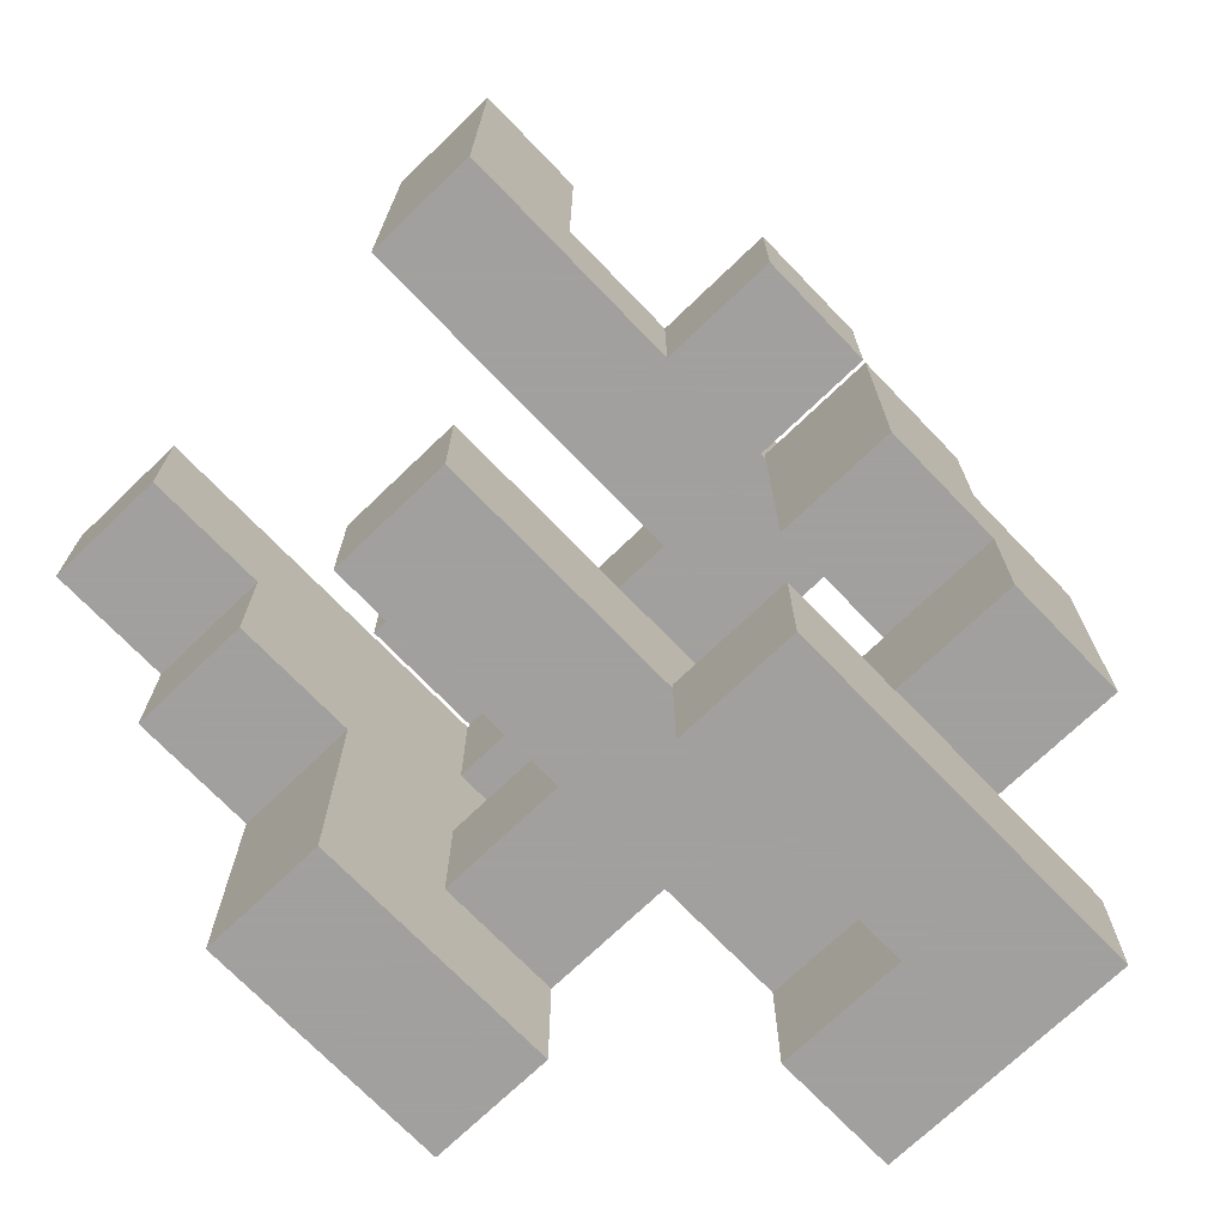
<metadata>
{"format":"obj","ext":"obj","renderer":"f3d","projection":"perspective","resolution":1024,"background":"white","views":[{"elev":-71.9,"azim":-46.1,"up":"+Y"}]}
</metadata>
<code>
v 0.2828 -0.2772 -0.2828
v 0.2828 -0.2772 -0.28
v 0.2828 -0.0028 -0.28
v 0.2828 -0.0028 -0.2828
v 0.5572 -0.28 -0.5572
v 0.5572 -0.2772 -0.5572
v 0.5572 -0.2772 -0.2828
v 0.5572 -0.28 -0.2828
v 0.5572 -0.0028 -0.5572
v 0.5572 -0.0028 -0.2828
v 0.5572 -0.0028 -0.28
v 0.5572 -0.2772 -0.28
v 0.28 -0.0028 -0.5572
v 0.28 -0.0028 -0.2828
v 0.2828 -0.0028 -0.5572
v 0.28 -0.28 -0.5572
v 0.28 -0.2772 -0.5572
v 0.2828 -0.2772 -0.5572
v 0.2828 -0.28 -0.5572
v 0.28 -0.28 -0.2828
v 0.2828 -0.28 -0.2828
v 0.28 -0.2772 -0.2828
v 0.2828 -0.2772 -0.2772
v 0.2828 -0.0028 -0.2772
v 0.2828 -0.2772 -0.0028
v 0.2828 -0.0028 -0.0028
v 0.2828 0 -0.0028
v 0.2828 0 -0.2772
v 0.5572 -0.0028 -0.2772
v 0.5572 -0.2772 -0.2772
v 0.5572 -0.0028 -0.0028
v 0.5572 -0.2772 -0.0028
v 0.5572 0 -0.2772
v 0.5572 0 -0.0028
v 0.5572 -0.56 -0.5572
v 0.5572 -0.5572 -0.5572
v 0.5572 -0.5572 -0.2828
v 0.5572 -0.56 -0.2828
v 0.5572 -0.2828 -0.5572
v 0.5572 -0.2828 -0.2828
v 0.28 -0.56 -0.5572
v 0.28 -0.5572 -0.5572
v 0.2828 -0.5572 -0.5572
v 0.2828 -0.56 -0.5572
v 0.28 -0.2828 -0.5572
v 0.2828 -0.2828 -0.5572
v 0.28 -0.56 -0.2828
v 0.2828 -0.56 -0.2828
v 0.2828 -0.5572 -0.2828
v 0.28 -0.5572 -0.2828
v 0.2828 -0.2828 -0.2828
v 0.28 -0.2828 -0.2828
v 0.2828 -0.8372 -0.2828
v 0.2828 -0.8372 -0.28
v 0.2828 -0.5628 -0.28
v 0.2828 -0.5628 -0.2828
v 0.5572 -0.84 -0.5572
v 0.5572 -0.8372 -0.5572
v 0.5572 -0.8372 -0.2828
v 0.5572 -0.84 -0.2828
v 0.5572 -0.5628 -0.5572
v 0.5572 -0.5628 -0.2828
v 0.5572 -0.5628 -0.28
v 0.5572 -0.8372 -0.28
v 0.28 -0.84 -0.5572
v 0.28 -0.8372 -0.5572
v 0.2828 -0.8372 -0.5572
v 0.2828 -0.84 -0.5572
v 0.28 -0.5628 -0.5572
v 0.2828 -0.5628 -0.5572
v 0.28 -0.84 -0.2828
v 0.2828 -0.84 -0.2828
v 0.28 -0.8372 -0.2828
v 0.28 -0.5628 -0.2828
v 0.2828 -0.8372 -0.2772
v 0.2828 -0.5628 -0.2772
v 0.2828 -0.8372 -0.0028
v 0.2828 -0.5628 -0.0028
v 0.2828 -0.8372 0
v 0.2828 -0.5628 0
v 0.5572 -0.5628 -0.2772
v 0.5572 -0.8372 -0.2772
v 0.5572 -0.5628 -0.0028
v 0.5572 -0.8372 -0.0028
v 0.5572 -0.5628 0
v 0.5572 -0.8372 0
v 0.2828 -0.8372 0.0028
v 0.2828 -0.5628 0.0028
v 0.5572 -0.5628 0.0028
v 0.5572 -0.8372 0.0028
v 0.28 -0.8372 0.0028
v 0.2828 -0.8372 0.2772
v 0.28 -0.8372 0.2772
v 0.5572 -0.8372 0.2772
v 0.56 -0.8372 0.0028
v 0.56 -0.8372 0.2772
v 0.28 -0.5628 0.0028
v 0.28 -0.5628 0.2772
v 0.2828 -0.5628 0.2772
v 0.5572 -0.5628 0.2772
v 0.56 -0.5628 0.2772
v 0.56 -0.5628 0.0028
v 0.5628 -0.8372 0.2772
v 0.5628 -0.8372 0.28
v 0.5628 -0.5628 0.28
v 0.5628 -0.5628 0.2772
v 0.8372 -0.8372 0.2772
v 0.8372 -0.5628 0.2772
v 0.8372 -0.5628 0.28
v 0.8372 -0.8372 0.28
v 0.5628 -0.8372 0.0028
v 0.8372 -0.8372 0.0028
v 0.84 -0.8372 0.0028
v 0.84 -0.8372 0.2772
v 0.5628 -0.5628 0.0028
v 0.8372 -0.5628 0.0028
v 0.84 -0.5628 0.2772
v 0.84 -0.5628 0.0028
v 0.5628 -0.8372 0.2828
v 0.5628 -0.5628 0.2828
v 0.5628 -0.84 0.2828
v 0.5628 -0.84 0.5572
v 0.5628 -0.8372 0.5572
v 0.5628 -0.5628 0.5572
v 0.5628 -0.8372 0.56
v 0.5628 -0.5628 0.56
v 0.8372 -0.5628 0.2828
v 0.8372 -0.8372 0.2828
v 0.8372 -0.84 0.2828
v 0.8372 -0.8372 0.5572
v 0.8372 -0.84 0.5572
v 0.8372 -0.5628 0.5572
v 0.8372 -0.5628 0.56
v 0.8372 -0.8372 0.56
v 0.5628 -0.8428 0.2828
v 0.5628 -0.8428 0.5572
v 0.8372 -0.8428 0.2828
v 0.8372 -0.8428 0.5572
v 0.56 -1.117 0.2828
v 0.5628 -1.117 0.2828
v 0.5628 -1.117 0.5572
v 0.56 -1.117 0.5572
v 0.8372 -1.117 0.2828
v 0.8372 -1.117 0.5572
v 0.84 -1.117 0.2828
v 0.84 -1.117 0.5572
v 0.56 -0.8428 0.2828
v 0.56 -0.8428 0.5572
v 0.84 -0.8428 0.5572
v 0.84 -0.8428 0.2828
v 0.8428 -0.84 0.0028
v 0.8428 -0.84 0.2772
v 0.8428 -0.8372 0.2772
v 0.8428 -0.8372 0.0028
v 1.117 -0.84 0.0028
v 1.117 -0.8372 0.0028
v 1.117 -0.8372 0.2772
v 1.117 -0.84 0.2772
v 1.117 -0.5628 0.0028
v 1.117 -0.5628 0.2772
v 0.8428 -0.5628 0.2772
v 0.8428 -0.5628 0.0028
v 0.8428 -1.117 0.28
v 0.8428 -1.117 0.2828
v 0.8428 -0.8428 0.2828
v 0.8428 -0.8428 0.28
v 1.117 -1.117 0.28
v 1.117 -0.8428 0.28
v 1.117 -0.8428 0.2828
v 1.117 -1.117 0.2828
v 1.117 -0.8428 0.5572
v 1.117 -1.117 0.5572
v 0.8428 -1.117 0.5572
v 0.8428 -0.8428 0.5572
v 0.5572 -1.117 -0.5572
v 0.5572 -0.8428 -0.5572
v 0.5572 -0.8428 -0.2828
v 0.5572 -1.117 -0.2828
v 0.28 -1.117 -0.5572
v 0.2828 -1.117 -0.5572
v 0.2828 -1.117 -0.2828
v 0.28 -1.117 -0.2828
v 0.28 -0.8428 -0.5572
v 0.2828 -0.8428 -0.5572
v 0.2828 -0.8428 -0.2828
v 0.28 -0.8428 -0.2828
v -0 -0.0028 -0.5572
v -0 -0.0028 -0.2828
v 0.0028 -0.0028 -0.2828
v 0.0028 -0.0028 -0.5572
v 0.2772 -0.0028 -0.2828
v 0.2772 -0.0028 -0.5572
v -0 -0.28 -0.5572
v -0 -0.2772 -0.5572
v 0.0028 -0.2772 -0.5572
v 0.0028 -0.28 -0.5572
v 0.2772 -0.2772 -0.5572
v 0.2772 -0.28 -0.5572
v -0 -0.28 -0.2828
v 0.0028 -0.28 -0.2828
v 0.0028 -0.2772 -0.2828
v -0 -0.2772 -0.2828
v 0.2772 -0.28 -0.2828
v 0.2772 -0.2772 -0.2828
v 0.2828 0.0028 -0.0028
v 0.2828 0.0028 -0.2772
v 0.2828 0.0028 0
v 0.2828 0.2772 0
v 0.2828 0.2772 -0.0028
v 0.5572 0.0028 -0.2772
v 0.5572 0.0028 -0.0028
v 0.5572 0.2772 -0.2772
v 0.5572 0.2772 -0.0028
v 0.5572 0.2772 0
v 0.5572 0.0028 0
v 0.28 0.0028 -0.2772
v 0.28 0.0028 -0.0028
v 0.28 0.2772 -0.2772
v 0.28 0.2772 -0.0028
v 0.2828 0.2772 -0.2772
v 0.0028 -1.117 -0.5572
v 0.0028 -1.117 -0.2828
v 0.0028 -0.8428 -0.2828
v 0.0028 -0.8428 -0.5572
v 0.0028 -0.84 -0.2828
v 0.0028 -0.84 -0.5572
v 0.2772 -1.117 -0.5572
v 0.2772 -1.117 -0.2828
v 0.2772 -0.8428 -0.5572
v 0.2772 -0.84 -0.5572
v 0.2772 -0.8428 -0.2828
v 0.2772 -0.84 -0.2828
v 0.8428 -1.117 0.0028
v 0.8428 -1.117 0.2772
v 0.8428 -0.8428 0.2772
v 0.8428 -0.8428 0.0028
v 1.117 -1.117 0.0028
v 1.117 -0.8428 0.0028
v 1.117 -0.8428 0.2772
v 1.117 -1.117 0.2772
v 0.0028 0.0028 -0.2772
v 0.0028 0.0028 -0.0028
v 0.0028 0.2772 -0.0028
v 0.0028 0.2772 -0.2772
v 0.2772 0.0028 -0.2772
v 0.2772 0.0028 -0.0028
v 0.2772 0.2772 -0.0028
v 0.2772 0.2772 -0.2772
v 0.0028 -0.8372 -0.2828
v 0.0028 -0.8372 -0.5572
v 0.0028 -0.5628 -0.2828
v 0.0028 -0.5628 -0.5572
v 0.0028 -0.56 -0.2828
v 0.0028 -0.56 -0.5572
v 0.2772 -0.8372 -0.5572
v 0.2772 -0.5628 -0.5572
v 0.2772 -0.56 -0.5572
v 0.2772 -0.8372 -0.2828
v 0.2772 -0.5628 -0.2828
v 0.2772 -0.56 -0.2828
v -0.2772 -0.28 -0.5572
v -0.2772 -0.28 -0.2828
v -0.2772 -0.2772 -0.2828
v -0.2772 -0.2772 -0.5572
v -0.28 -0.2772 -0.5572
v -0.28 -0.2772 -0.2828
v -0.28 -0.0028 -0.5572
v -0.28 -0.0028 -0.2828
v -0.2772 -0.0028 -0.2828
v -0.2772 -0.0028 -0.5572
v -0.0028 -0.0028 -0.2828
v -0.0028 -0.0028 -0.5572
v -0.0028 -0.2772 -0.5572
v -0.0028 -0.28 -0.5572
v -0.0028 -0.28 -0.2828
v -0.0028 -0.2772 -0.2828
v -0.5572 -0.2772 -0.5572
v -0.5572 -0.2772 -0.2828
v -0.5572 -0.0028 -0.2828
v -0.5572 -0.0028 -0.5572
v -0.2828 -0.2772 -0.5572
v -0.2828 -0.2772 -0.2828
v -0.2828 -0.0028 -0.2828
v -0.2828 -0.0028 -0.5572
v 0.2828 0.0028 0.0028
v 0.2828 0.2772 0.0028
v 0.2828 0.0028 0.2772
v 0.2828 0.2772 0.2772
v 0.2828 0.0028 0.28
v 0.2828 0.2772 0.28
v 0.5572 0.2772 0.0028
v 0.5572 0.0028 0.0028
v 0.5572 0.2772 0.2772
v 0.5572 0.0028 0.2772
v 0.5572 0.2772 0.28
v 0.5572 0.0028 0.28
v 0.2828 0.0028 0.2828
v 0.2828 0.2772 0.2828
v 0.5572 0.2772 0.2828
v 0.5572 0.0028 0.2828
v 0.5572 0.2772 0.5572
v 0.5572 0.0028 0.5572
v 0.28 0.0028 0.2828
v 0.2828 0.0028 0.5572
v 0.28 0.0028 0.5572
v 0.28 0.2772 0.2828
v 0.28 0.2772 0.5572
v 0.2828 0.2772 0.5572
v 0.5628 -0.8372 0.5628
v 0.5628 -0.5628 0.5628
v 0.5628 -0.8372 0.8372
v 0.5628 -0.5628 0.8372
v 0.5628 -0.56 0.8372
v 0.5628 -0.56 0.5628
v 0.8372 -0.5628 0.5628
v 0.8372 -0.8372 0.5628
v 0.8372 -0.5628 0.8372
v 0.8372 -0.8372 0.8372
v 0.8372 -0.56 0.5628
v 0.8372 -0.56 0.8372
v 0.0028 0.0028 0.5572
v 0.0028 0.0028 0.56
v 0.0028 0.2772 0.56
v 0.0028 0.2772 0.5572
v 0.2772 0.0028 0.5572
v 0.2772 0.2772 0.5572
v 0.2772 0.2772 0.56
v 0.2772 0.0028 0.56
v -0 0.0028 0.2828
v 0.0028 0.0028 0.2828
v -0 0.0028 0.5572
v 0.2772 0.0028 0.2828
v -0 0.2772 0.2828
v -0 0.2772 0.5572
v 0.0028 0.2772 0.2828
v 0.2772 0.2772 0.2828
v 0.0028 0.0028 0.5628
v 0.0028 0.2772 0.5628
v 0.0028 0.0028 0.8372
v 0.0028 0.2772 0.8372
v 0.2772 0.2772 0.5628
v 0.2772 0.0028 0.5628
v 0.2772 0.2772 0.8372
v 0.2772 0.0028 0.8372
v -0.28 0.0028 0.2828
v -0.2772 0.0028 0.2828
v -0.2772 0.0028 0.5572
v -0.28 0.0028 0.5572
v -0.0028 0.0028 0.2828
v -0.0028 0.0028 0.5572
v -0.28 0.2772 0.2828
v -0.28 0.2772 0.5572
v -0.2772 0.2772 0.5572
v -0.2772 0.2772 0.2828
v -0.0028 0.2772 0.5572
v -0.0028 0.2772 0.2828
v 0.5628 -0.5572 0.8372
v 0.5628 -0.5572 0.5628
v 0.8372 -0.5572 0.5628
v 0.8372 -0.5572 0.8372
v 0.8372 -0.2828 0.5628
v 0.8372 -0.2828 0.8372
v 0.56 -0.5572 0.5628
v 0.56 -0.5572 0.8372
v 0.56 -0.2828 0.5628
v 0.56 -0.2828 0.8372
v 0.5628 -0.2828 0.8372
v 0.5628 -0.2828 0.5628
v -0.5572 0.0028 0.2828
v -0.5572 0.0028 0.5572
v -0.5572 0.2772 0.5572
v -0.5572 0.2772 0.2828
v -0.5572 0.28 0.5572
v -0.5572 0.28 0.2828
v -0.2828 0.2772 0.2828
v -0.2828 0.28 0.2828
v -0.2828 0.28 0.5572
v -0.2828 0.2772 0.5572
v -0.2828 0.0028 0.2828
v -0.2828 0.0028 0.5572
v 0.2828 -0.5572 0.5628
v 0.2828 -0.5572 0.8372
v 0.2828 -0.2828 0.8372
v 0.2828 -0.2828 0.5628
v 0.2828 -0.28 0.8372
v 0.2828 -0.28 0.5628
v 0.5572 -0.2828 0.5628
v 0.5572 -0.28 0.5628
v 0.5572 -0.28 0.8372
v 0.5572 -0.2828 0.8372
v 0.5572 -0.5572 0.5628
v 0.5572 -0.5572 0.8372
v 0.2828 -0.2772 0.8372
v 0.2828 -0.2772 0.5628
v 0.2828 -0.0028 0.8372
v 0.2828 -0.0028 0.5628
v 0.5572 -0.2772 0.5628
v 0.5572 -0.2772 0.8372
v 0.5572 -0.0028 0.5628
v 0.5572 -0.0028 0.8372
v 0.0028 -0.5572 -0.2828
v 0.0028 -0.5572 -0.5572
v -0 -0.5572 -0.5572
v -0 -0.5572 -0.2828
v 0.2772 -0.5572 -0.5572
v -0 -0.2828 -0.5572
v 0.0028 -0.2828 -0.5572
v 0.2772 -0.2828 -0.5572
v 0.2772 -0.5572 -0.2828
v 0.0028 -0.2828 -0.2828
v -0 -0.2828 -0.2828
v 0.2772 -0.2828 -0.2828
v -0.2772 -0.5572 -0.5572
v -0.2772 -0.5572 -0.2828
v -0.2772 -0.2828 -0.2828
v -0.2772 -0.2828 -0.5572
v -0.0028 -0.5572 -0.5572
v -0.0028 -0.5572 -0.2828
v -0.0028 -0.2828 -0.5572
v -0.0028 -0.2828 -0.2828
v -0.5572 0.2828 0.5572
v -0.5572 0.2828 0.2828
v -0.5572 0.5572 0.5572
v -0.5572 0.5572 0.2828
v -0.5572 0.56 0.5572
v -0.5572 0.56 0.2828
v -0.2828 0.2828 0.2828
v -0.2828 0.2828 0.5572
v -0.2828 0.5572 0.2828
v -0.2828 0.5572 0.5572
v -0.2828 0.56 0.2828
v -0.2828 0.56 0.5572
v -0.5572 0.5628 0.5572
v -0.5572 0.5628 0.2828
v -0.5572 0.8372 0.5572
v -0.5572 0.8372 0.2828
v -0.2828 0.5628 0.2828
v -0.2828 0.5628 0.5572
v -0.2828 0.8372 0.2828
v -0.2828 0.8372 0.5572
v -0 -0.8372 0.0028
v 0.0028 -0.8372 0.0028
v 0.0028 -0.8372 0.2772
v -0 -0.8372 0.2772
v 0.2772 -0.8372 0.0028
v 0.2772 -0.8372 0.2772
v -0 -0.5628 0.0028
v -0 -0.5628 0.2772
v 0.0028 -0.5628 0.2772
v 0.0028 -0.5628 0.0028
v 0.2772 -0.5628 0.2772
v 0.2772 -0.5628 0.0028
v 0.2828 -1.117 0.2828
v 0.2828 -1.117 0.5572
v 0.2828 -0.8428 0.5572
v 0.2828 -0.8428 0.2828
v 0.5572 -1.117 0.2828
v 0.5572 -1.117 0.5572
v 0.5572 -0.8428 0.5572
v 0.5572 -0.8428 0.2828
v -0.2772 -0.8372 0.0028
v -0.2772 -0.8372 0.2772
v -0.2772 -0.5628 0.2772
v -0.2772 -0.5628 0.0028
v -0.0028 -0.8372 0.0028
v -0.0028 -0.8372 0.2772
v -0.0028 -0.5628 0.2772
v -0.0028 -0.5628 0.0028
f 1 2 3 4
f 5 6 7 8
f 6 9 10 7
f 7 10 11 12
f 1 7 12 2
f 13 14 4 15
f 15 4 10 9
f 4 3 11 10
f 16 17 18 19
f 19 18 6 5
f 17 13 15 18
f 18 15 9 6
f 20 21 1 22
f 21 8 7 1
f 22 1 4 14
f 2 23 24 3
f 23 25 26 24
f 24 26 27 28
f 12 11 29 30
f 30 29 31 32
f 29 33 34 31
f 2 12 30 23
f 23 30 32 25
f 3 24 29 11
f 24 28 33 29
f 25 32 31 26
f 26 31 34 27
f 35 36 37 38
f 36 39 40 37
f 39 5 8 40
f 41 42 43 44
f 44 43 36 35
f 42 45 46 43
f 43 46 39 36
f 45 16 19 46
f 46 19 5 39
f 47 48 49 50
f 48 38 37 49
f 50 49 51 52
f 49 37 40 51
f 52 51 21 20
f 51 40 8 21
f 53 54 55 56
f 57 58 59 60
f 58 61 62 59
f 61 35 38 62
f 59 62 63 64
f 53 59 64 54
f 56 55 63 62
f 65 66 67 68
f 68 67 58 57
f 66 69 70 67
f 67 70 61 58
f 69 41 44 70
f 70 44 35 61
f 71 72 53 73
f 72 60 59 53
f 73 53 56 74
f 74 56 48 47
f 56 62 38 48
f 54 75 76 55
f 75 77 78 76
f 77 79 80 78
f 64 63 81 82
f 82 81 83 84
f 84 83 85 86
f 54 64 82 75
f 75 82 84 77
f 77 84 86 79
f 55 76 81 63
f 76 78 83 81
f 78 80 85 83
f 79 87 88 80
f 86 85 89 90
f 91 87 92 93
f 79 86 90 87
f 87 90 94 92
f 90 95 96 94
f 97 98 99 88
f 80 88 89 85
f 88 99 100 89
f 89 100 101 102
f 91 97 88 87
f 90 89 102 95
f 93 92 99 98
f 92 94 100 99
f 94 96 101 100
f 103 104 105 106
f 107 108 109 110
f 95 111 103 96
f 111 112 107 103
f 103 107 110 104
f 112 113 114 107
f 102 101 106 115
f 115 106 108 116
f 106 105 109 108
f 116 108 117 118
f 95 102 115 111
f 111 115 116 112
f 112 116 118 113
f 96 103 106 101
f 107 114 117 108
f 104 119 120 105
f 121 122 123 119
f 119 123 124 120
f 123 125 126 124
f 110 109 127 128
f 129 128 130 131
f 128 127 132 130
f 130 132 133 134
f 104 110 128 119
f 123 130 134 125
f 105 120 127 109
f 120 124 132 127
f 124 126 133 132
f 121 119 128 129
f 122 131 130 123
f 135 136 122 121
f 137 129 131 138
f 139 140 141 142
f 140 143 144 141
f 143 145 146 144
f 147 148 136 135
f 137 138 149 150
f 139 147 135 140
f 140 135 137 143
f 143 137 150 145
f 135 121 129 137
f 142 141 136 148
f 141 144 138 136
f 144 146 149 138
f 136 138 131 122
f 151 152 153 154
f 155 156 157 158
f 156 159 160 157
f 113 154 153 114
f 118 117 161 162
f 162 161 160 159
f 151 154 156 155
f 113 118 162 154
f 154 162 159 156
f 152 158 157 153
f 114 153 161 117
f 153 157 160 161
f 163 164 165 166
f 167 168 169 170
f 170 169 171 172
f 145 164 173 146
f 163 167 170 164
f 164 170 172 173
f 150 149 174 165
f 166 165 169 168
f 165 174 171 169
f 145 150 165 164
f 146 173 174 149
f 173 172 171 174
f 175 176 177 178
f 176 57 60 177
f 179 180 181 182
f 180 175 178 181
f 179 183 184 180
f 180 184 176 175
f 183 65 68 184
f 184 68 57 176
f 182 181 185 186
f 181 178 177 185
f 186 185 72 71
f 185 177 60 72
f 187 188 189 190
f 190 189 191 192
f 192 191 14 13
f 193 194 195 196
f 196 195 197 198
f 198 197 17 16
f 194 187 190 195
f 195 190 192 197
f 197 192 13 17
f 199 200 201 202
f 200 203 204 201
f 203 20 22 204
f 202 201 189 188
f 201 204 191 189
f 204 22 14 191
f 28 27 205 206
f 205 207 208 209
f 33 210 211 34
f 210 212 213 211
f 211 213 214 215
f 216 206 205 217
f 205 211 215 207
f 218 219 209 220
f 220 209 213 212
f 209 208 214 213
f 28 206 210 33
f 216 218 220 206
f 206 220 212 210
f 27 34 211 205
f 217 205 209 219
f 221 222 223 224
f 224 223 225 226
f 221 227 228 222
f 227 179 182 228
f 221 224 229 227
f 227 229 183 179
f 224 226 230 229
f 229 230 65 183
f 222 228 231 223
f 228 182 186 231
f 223 231 232 225
f 231 186 71 232
f 233 234 235 236
f 236 235 152 151
f 234 163 166 235
f 237 238 239 240
f 238 155 158 239
f 240 239 168 167
f 233 237 240 234
f 234 240 167 163
f 235 166 168 239
f 233 236 238 237
f 236 151 155 238
f 235 239 158 152
f 241 242 243 244
f 241 245 246 242
f 245 216 217 246
f 244 243 247 248
f 248 247 219 218
f 241 244 248 245
f 245 248 218 216
f 242 246 247 243
f 246 217 219 247
f 226 225 249 250
f 250 249 251 252
f 252 251 253 254
f 226 250 255 230
f 230 255 66 65
f 250 252 256 255
f 255 256 69 66
f 252 254 257 256
f 256 257 41 69
f 225 232 258 249
f 232 71 73 258
f 249 258 259 251
f 258 73 74 259
f 251 259 260 253
f 259 74 47 260
f 261 262 263 264
f 265 264 263 266
f 267 268 269 270
f 270 269 271 272
f 272 271 188 187
f 261 264 273 274
f 274 273 194 193
f 265 267 270 264
f 264 270 272 273
f 273 272 187 194
f 262 275 276 263
f 275 199 202 276
f 266 263 269 268
f 263 276 271 269
f 276 202 188 271
f 277 278 279 280
f 277 281 282 278
f 281 265 266 282
f 280 279 283 284
f 284 283 268 267
f 277 280 284 281
f 281 284 267 265
f 278 282 283 279
f 282 266 268 283
f 207 285 286 208
f 285 287 288 286
f 287 289 290 288
f 215 214 291 292
f 292 291 293 294
f 294 293 295 296
f 207 215 292 285
f 285 292 294 287
f 287 294 296 289
f 208 286 291 214
f 286 288 293 291
f 288 290 295 293
f 289 297 298 290
f 296 295 299 300
f 300 299 301 302
f 303 297 304 305
f 289 296 300 297
f 297 300 302 304
f 306 307 308 298
f 290 298 299 295
f 298 308 301 299
f 303 306 298 297
f 305 304 308 307
f 304 302 301 308
f 125 309 310 126
f 309 311 312 310
f 310 312 313 314
f 134 133 315 316
f 316 315 317 318
f 315 319 320 317
f 125 134 316 309
f 309 316 318 311
f 126 310 315 133
f 310 314 319 315
f 311 318 317 312
f 312 317 320 313
f 321 322 323 324
f 325 326 327 328
f 329 330 321 331
f 330 332 325 321
f 321 325 328 322
f 332 303 305 325
f 333 334 324 335
f 335 324 326 336
f 324 323 327 326
f 336 326 307 306
f 329 333 335 330
f 330 335 336 332
f 332 336 306 303
f 331 321 324 334
f 325 305 307 326
f 322 337 338 323
f 337 339 340 338
f 328 327 341 342
f 342 341 343 344
f 322 328 342 337
f 337 342 344 339
f 323 338 341 327
f 338 340 343 341
f 339 344 343 340
f 345 346 347 348
f 346 349 350 347
f 349 329 331 350
f 351 352 353 354
f 354 353 355 356
f 356 355 334 333
f 345 351 354 346
f 346 354 356 349
f 349 356 333 329
f 348 347 353 352
f 347 350 355 353
f 350 331 334 355
f 314 313 357 358
f 319 359 360 320
f 359 361 362 360
f 363 358 357 364
f 365 366 367 368
f 368 367 362 361
f 314 358 359 319
f 363 365 368 358
f 358 368 361 359
f 313 320 360 357
f 364 357 367 366
f 357 360 362 367
f 369 370 371 372
f 372 371 373 374
f 375 376 377 378
f 369 379 380 370
f 379 345 348 380
f 375 378 352 351
f 369 372 375 379
f 379 375 351 345
f 372 374 376 375
f 370 380 378 371
f 380 348 352 378
f 371 378 377 373
f 381 382 383 384
f 384 383 385 386
f 387 388 389 390
f 381 391 392 382
f 391 363 364 392
f 387 390 366 365
f 381 384 387 391
f 391 387 365 363
f 384 386 388 387
f 382 392 390 383
f 392 364 366 390
f 383 390 389 385
f 386 385 393 394
f 394 393 395 396
f 388 397 398 389
f 397 399 400 398
f 396 395 400 399
f 386 394 397 388
f 394 396 399 397
f 385 389 398 393
f 393 398 400 395
f 254 253 401 402
f 403 402 401 404
f 254 402 405 257
f 257 405 42 41
f 403 406 407 402
f 402 407 408 405
f 405 408 45 42
f 406 193 196 407
f 407 196 198 408
f 408 198 16 45
f 253 260 409 401
f 260 47 50 409
f 404 401 410 411
f 401 409 412 410
f 409 50 52 412
f 411 410 200 199
f 410 412 203 200
f 412 52 20 203
f 413 414 415 416
f 416 415 262 261
f 413 417 418 414
f 417 403 404 418
f 413 416 419 417
f 417 419 406 403
f 416 261 274 419
f 419 274 193 406
f 414 418 420 415
f 418 404 411 420
f 415 420 275 262
f 420 411 199 275
f 374 373 421 422
f 422 421 423 424
f 424 423 425 426
f 376 427 428 377
f 427 429 430 428
f 429 431 432 430
f 374 422 427 376
f 422 424 429 427
f 424 426 431 429
f 373 377 428 421
f 421 428 430 423
f 423 430 432 425
f 426 425 433 434
f 434 433 435 436
f 431 437 438 432
f 437 439 440 438
f 436 435 440 439
f 426 434 437 431
f 434 436 439 437
f 425 432 438 433
f 433 438 440 435
f 441 442 443 444
f 442 445 446 443
f 445 91 93 446
f 447 448 449 450
f 450 449 451 452
f 452 451 98 97
f 441 447 450 442
f 442 450 452 445
f 445 452 97 91
f 444 443 449 448
f 443 446 451 449
f 446 93 98 451
f 453 454 455 456
f 453 457 458 454
f 457 139 142 458
f 456 455 459 460
f 460 459 148 147
f 453 456 460 457
f 457 460 147 139
f 454 458 459 455
f 458 142 148 459
f 461 462 463 464
f 461 465 466 462
f 465 441 444 466
f 464 463 467 468
f 468 467 448 447
f 461 464 468 465
f 465 468 447 441
f 462 466 467 463
f 466 444 448 467

</code>
